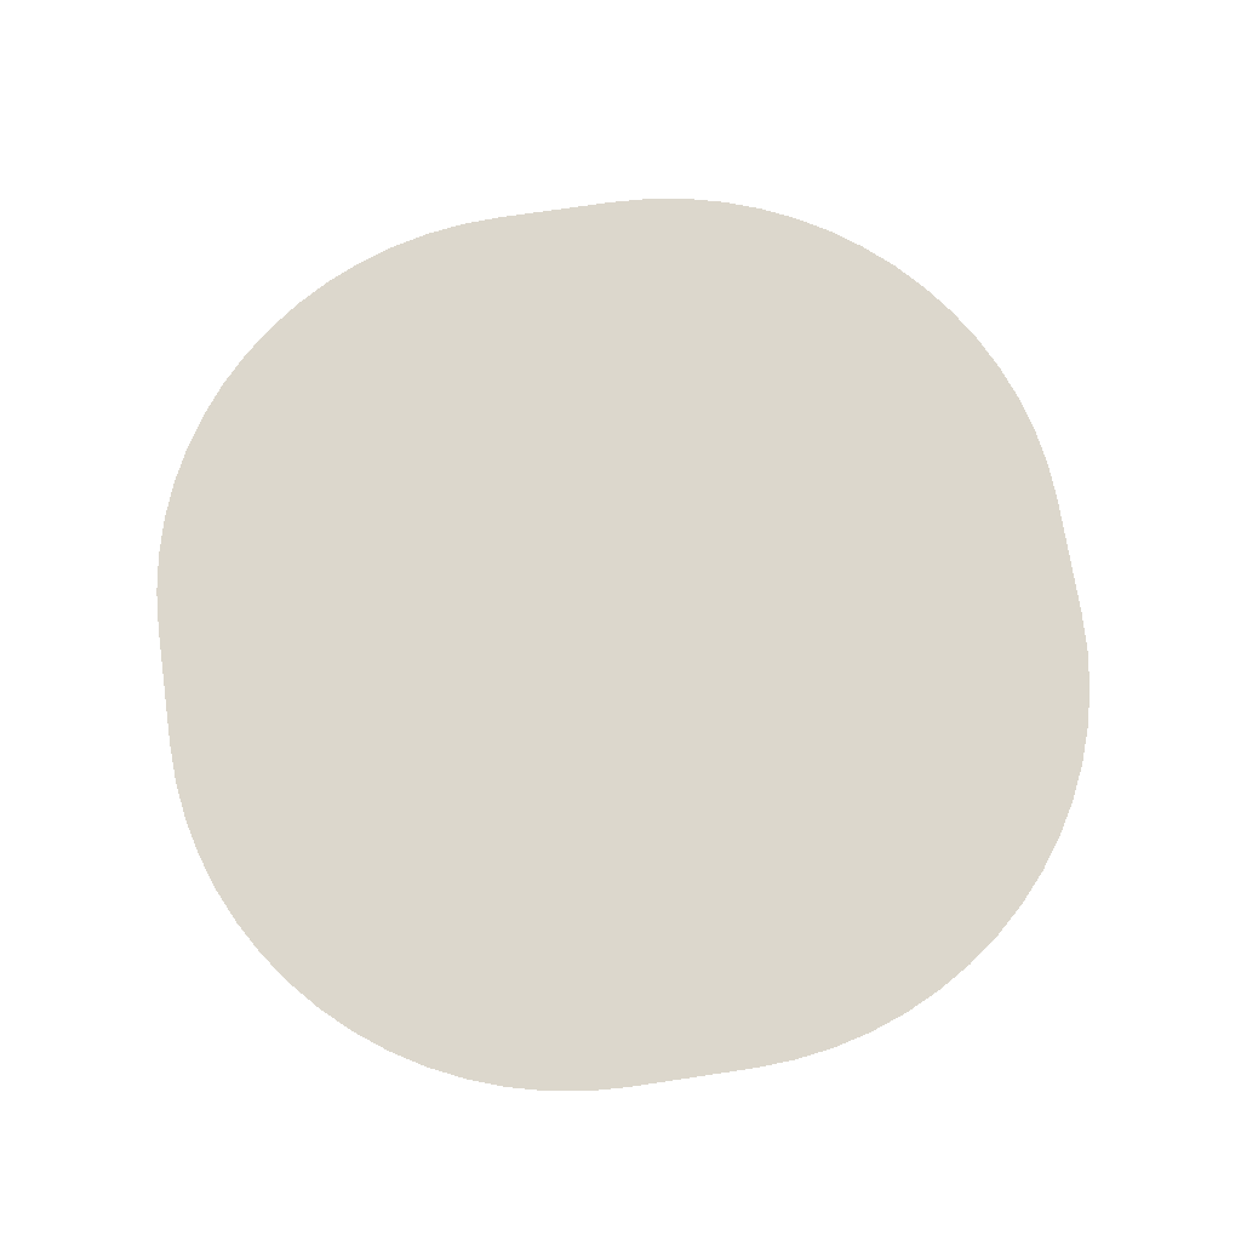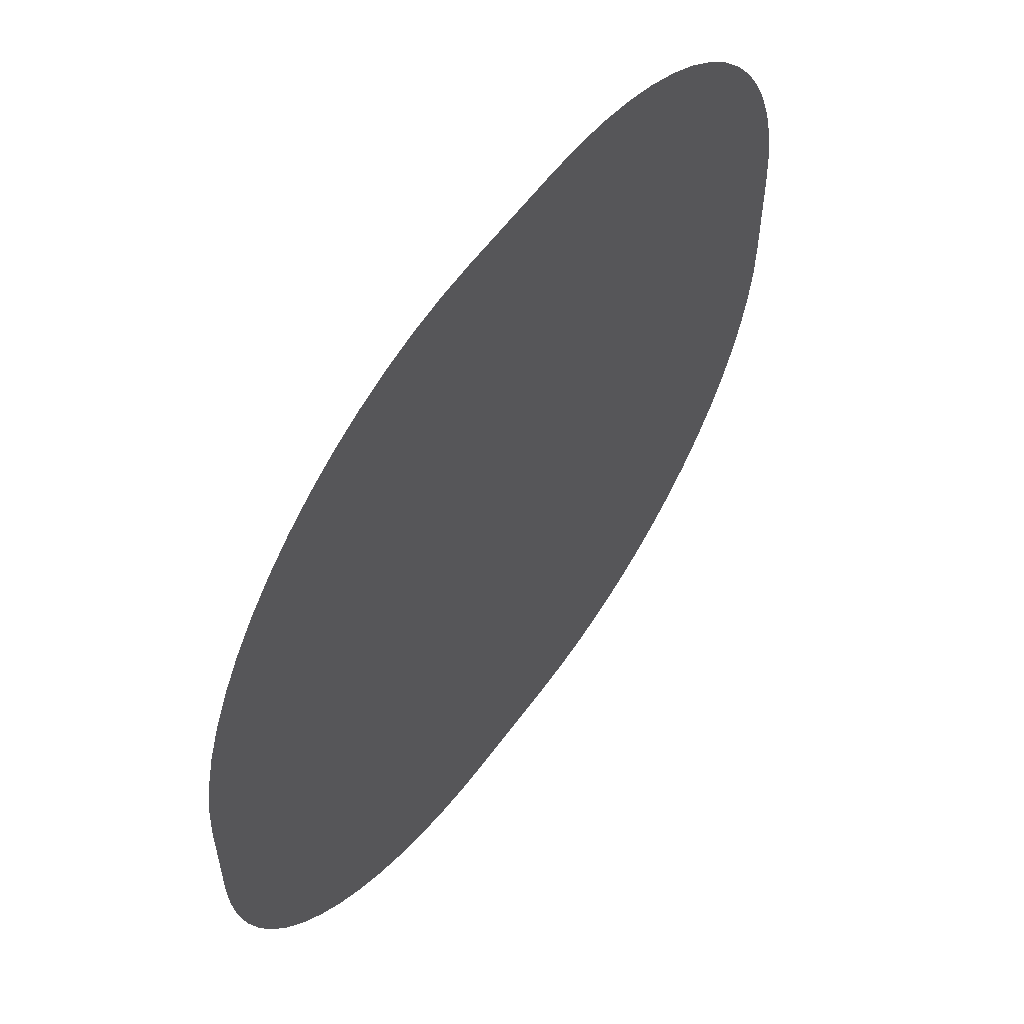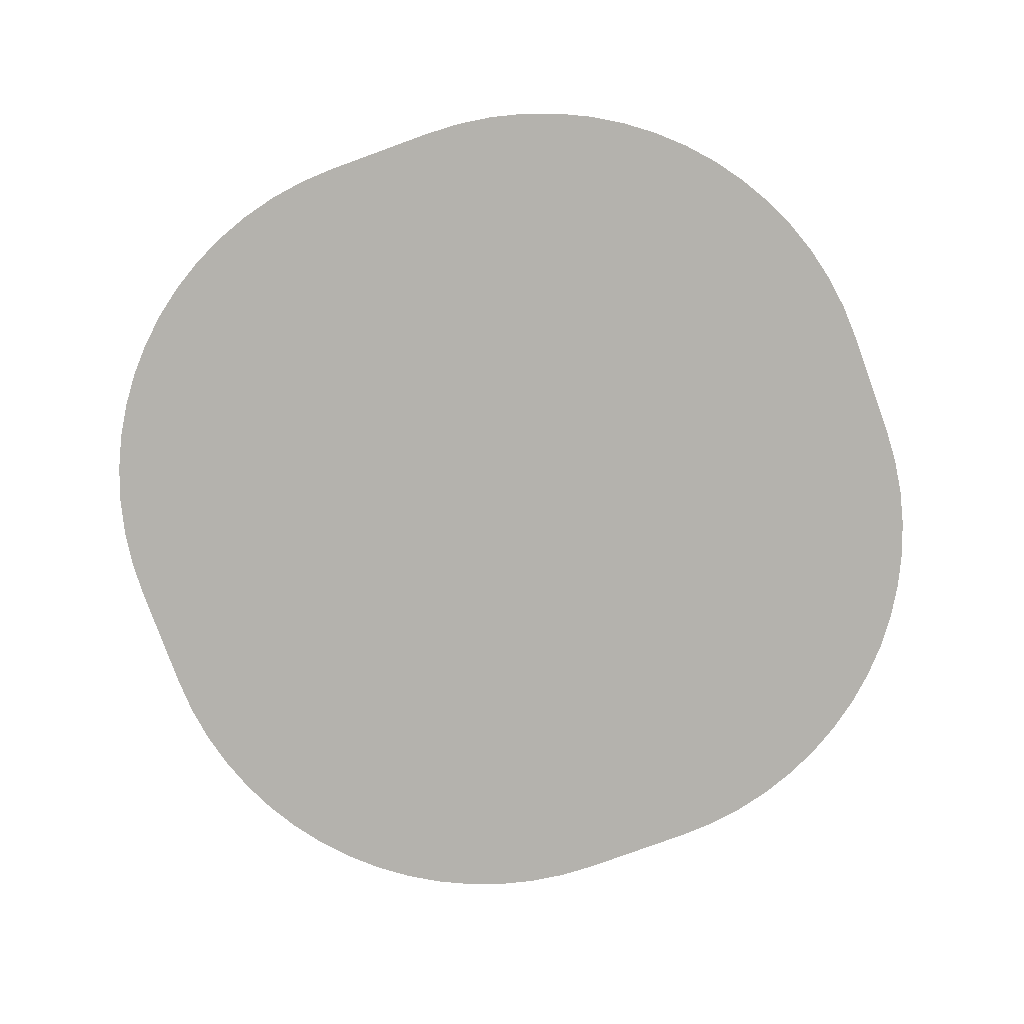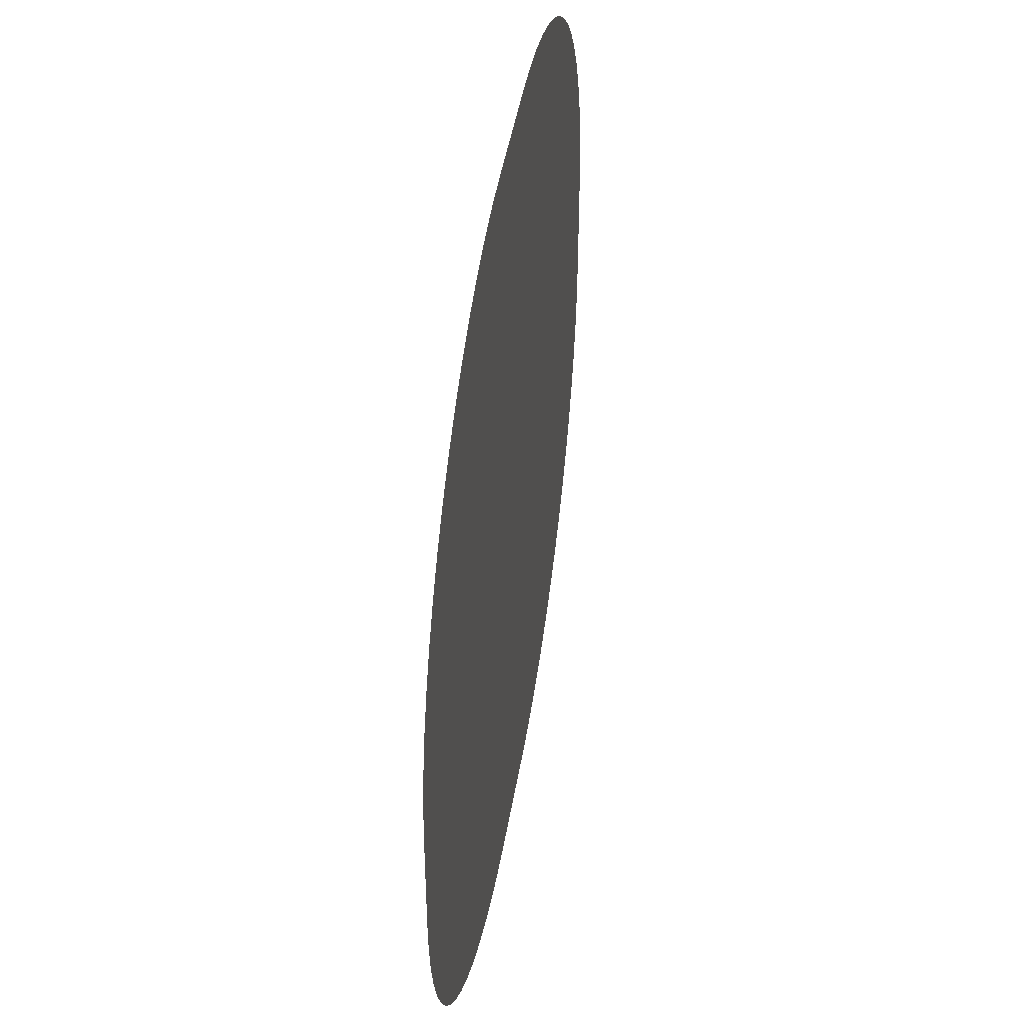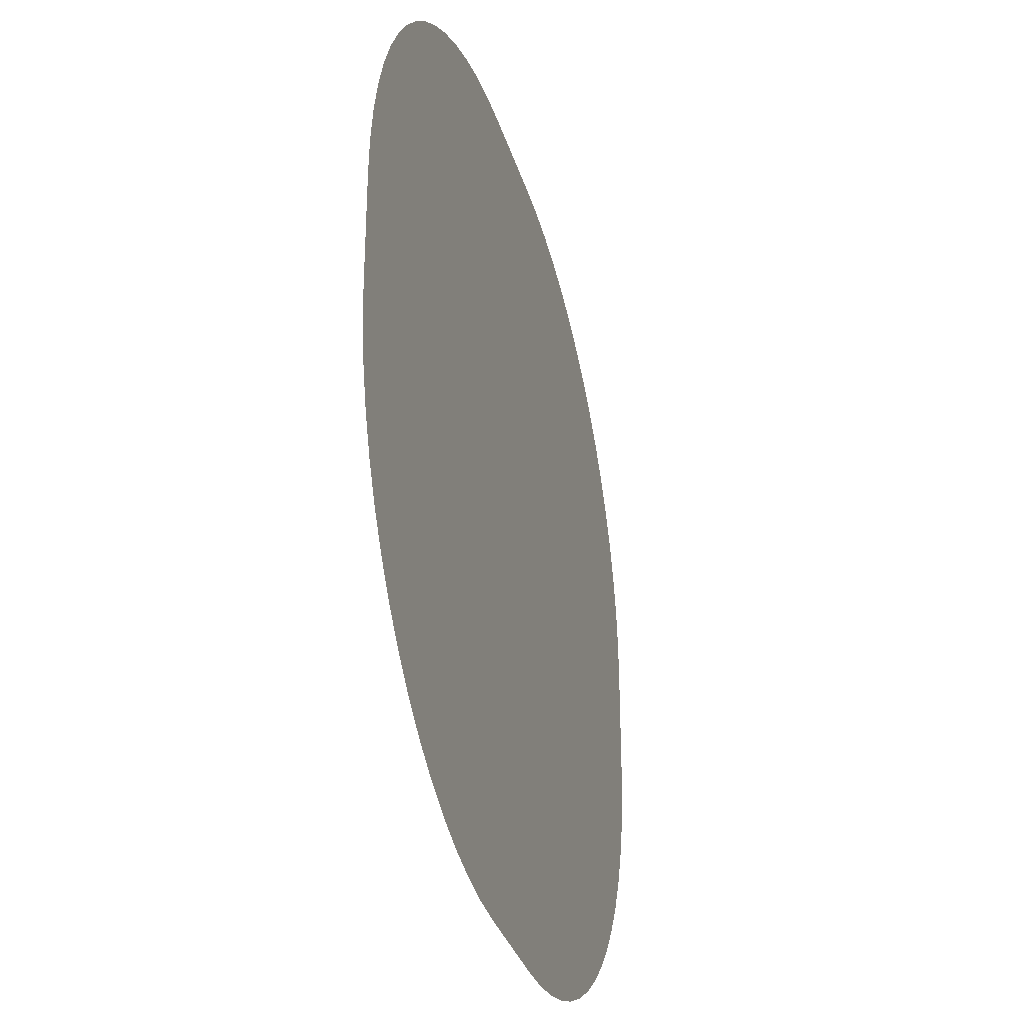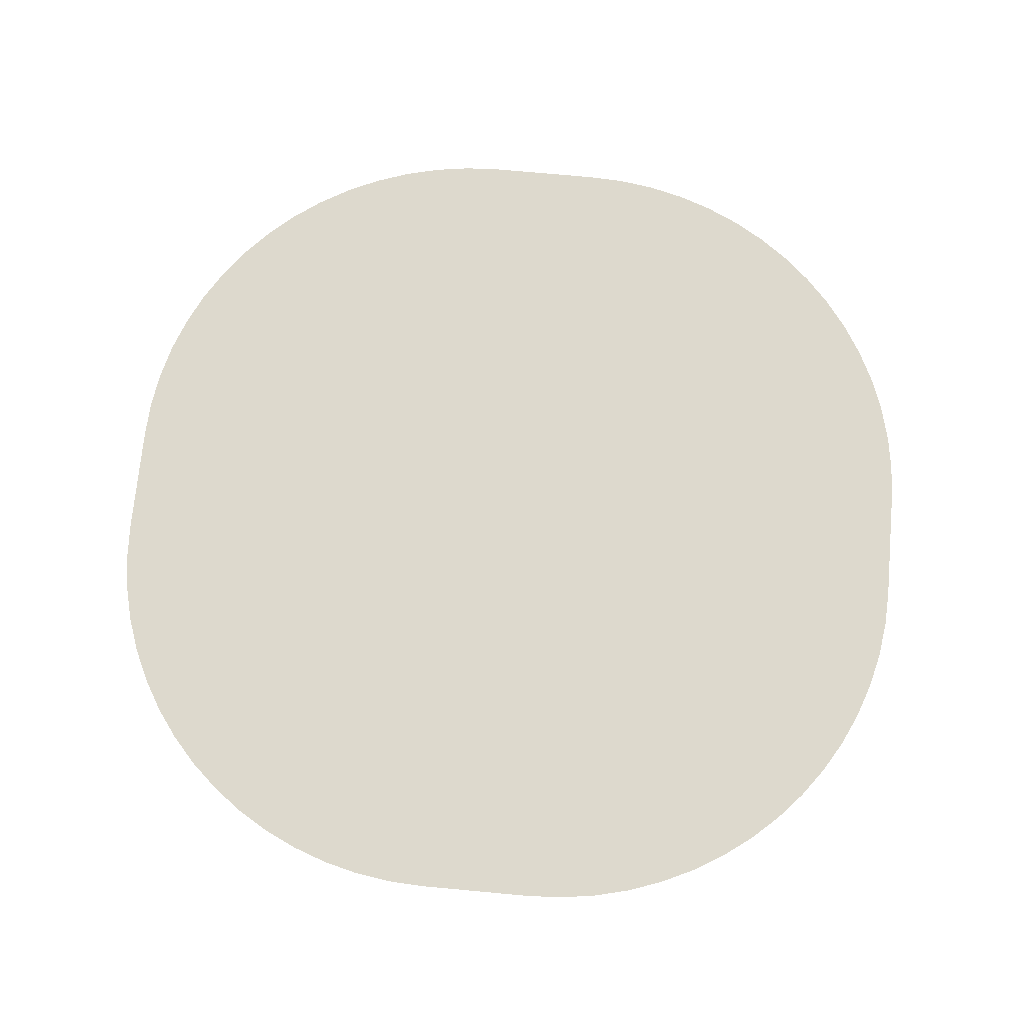
<metadata>
{"format":"obj","ext":"obj","renderer":"f3d","projection":"perspective","resolution":1024,"background":"white","views":[{"elev":72.9,"azim":-8.5,"up":"+Y"},{"elev":57.7,"azim":-54.6,"up":"+Z"},{"elev":-79.6,"azim":20.0,"up":"+Y"},{"elev":44.7,"azim":99.3,"up":"+Z"},{"elev":-32.5,"azim":-74.5,"up":"+Z"},{"elev":72.0,"azim":-174.7,"up":"+Y"}]}
</metadata>
<code>
o r2_Circle.008
v 1.747 0 -13.4
v 13.4 0 -1.747
v 13.34 0 -2.889
v 13.17 0 -4.02
v 12.89 0 -5.129
v 12.51 0 -6.205
v 12.02 0 -7.238
v 11.43 0 -8.219
v 10.75 0 -9.137
v 9.984 0 -9.984
v 9.137 0 -10.75
v 8.219 0 -11.43
v 7.238 0 -12.02
v 6.205 0 -12.51
v 5.129 0 -12.89
v 4.02 0 -13.17
v 2.889 0 -13.34
v -13.4 0 -1.747
v -1.747 0 -13.4
v -2.889 0 -13.34
v -4.02 0 -13.17
v -5.129 0 -12.89
v -6.205 0 -12.51
v -7.238 0 -12.02
v -8.219 0 -11.43
v -9.137 0 -10.75
v -9.984 0 -9.984
v -10.75 0 -9.137
v -11.43 0 -8.219
v -12.02 0 -7.238
v -12.51 0 -6.205
v -12.89 0 -5.129
v -13.17 0 -4.02
v -13.34 0 -2.889
v -1.747 0 13.4
v -13.4 0 1.747
v -13.34 0 2.889
v -13.17 0 4.02
v -12.89 0 5.129
v -12.51 0 6.205
v -12.02 0 7.238
v -11.43 0 8.219
v -10.75 0 9.137
v -9.984 0 9.984
v -9.137 0 10.75
v -8.219 0 11.43
v -7.238 0 12.02
v -6.205 0 12.51
v -5.129 0 12.89
v -4.02 0 13.17
v -2.889 0 13.34
v 13.4 0 1.747
v 1.747 0 13.4
v 2.889 0 13.34
v 4.02 0 13.17
v 5.129 0 12.89
v 6.205 0 12.51
v 7.238 0 12.02
v 8.219 0 11.43
v 9.137 0 10.75
v 9.984 0 9.984
v 10.75 0 9.137
v 11.43 0 8.219
v 12.02 0 7.238
v 12.51 0 6.205
v 12.89 0 5.129
v 13.17 0 4.02
v 13.34 0 2.889
f 2 10 1
f 2 3 4
f 4 5 6
f 6 7 8
f 8 9 6
f 9 10 6
f 10 11 14
f 11 12 14
f 12 13 14
f 14 15 16
f 16 17 14
f 17 1 14
f 1 19 18
f 19 20 34
f 20 21 22
f 22 23 24
f 24 25 26
f 26 27 28
f 28 29 26
f 29 30 26
f 30 31 32
f 32 33 34
f 34 18 19
f 18 36 35
f 35 36 50
f 36 37 38
f 38 39 40
f 40 41 42
f 42 43 46
f 43 44 46
f 44 45 46
f 46 47 48
f 48 49 50
f 50 51 35
f 35 53 1
f 53 54 52
f 1 53 2
f 54 55 56
f 56 57 58
f 58 59 60
f 60 61 62
f 62 63 66
f 63 64 66
f 64 65 66
f 66 67 68
f 68 52 58
f 52 2 53
f 58 52 54
f 2 4 10
f 4 6 10
f 20 22 34
f 22 24 26
f 30 32 26
f 32 34 26
f 36 38 50
f 38 40 42
f 46 48 42
f 48 50 42
f 54 56 58
f 58 60 66
f 60 62 66
f 66 68 58
f 10 14 1
f 22 26 34
f 38 42 50
f 35 1 18

</code>
